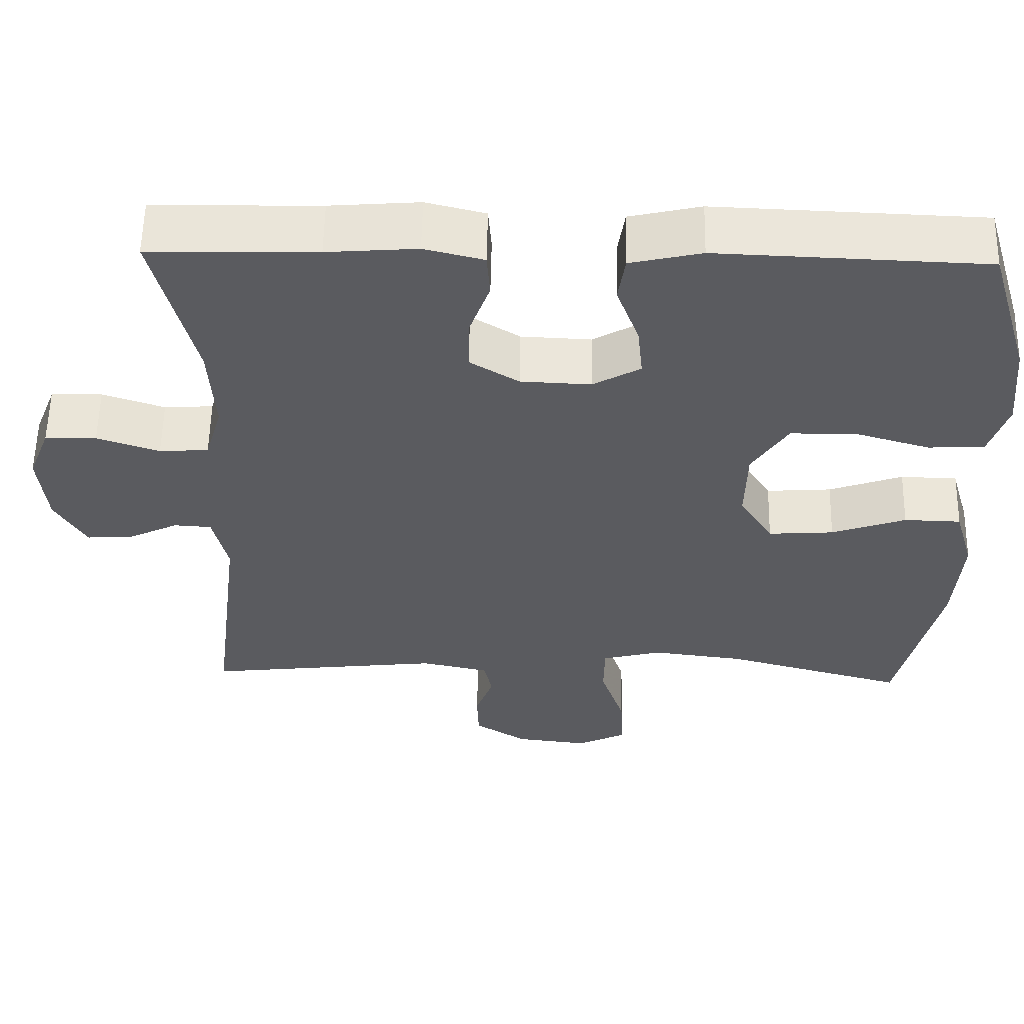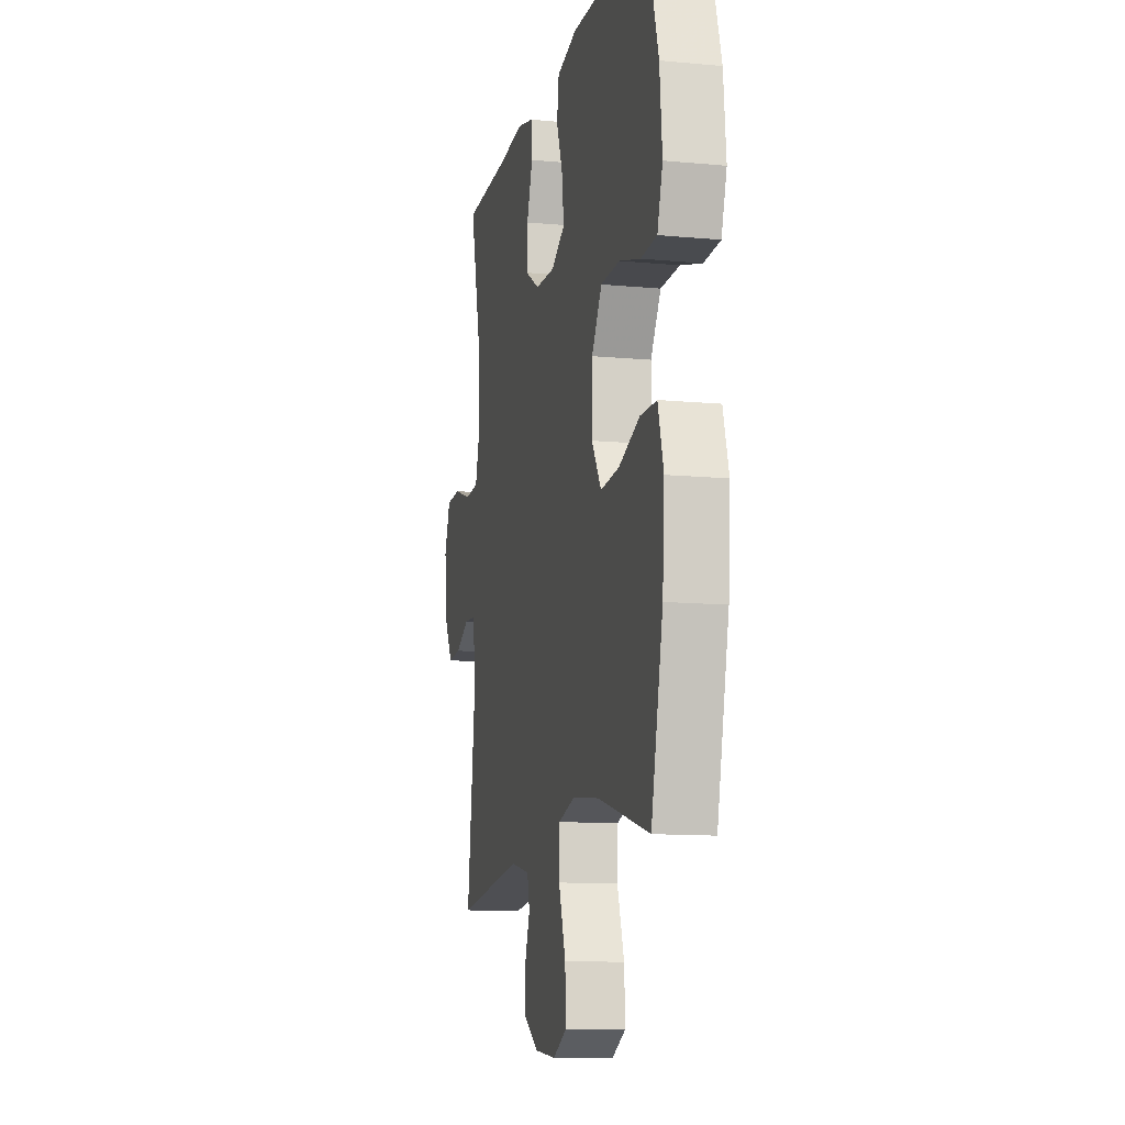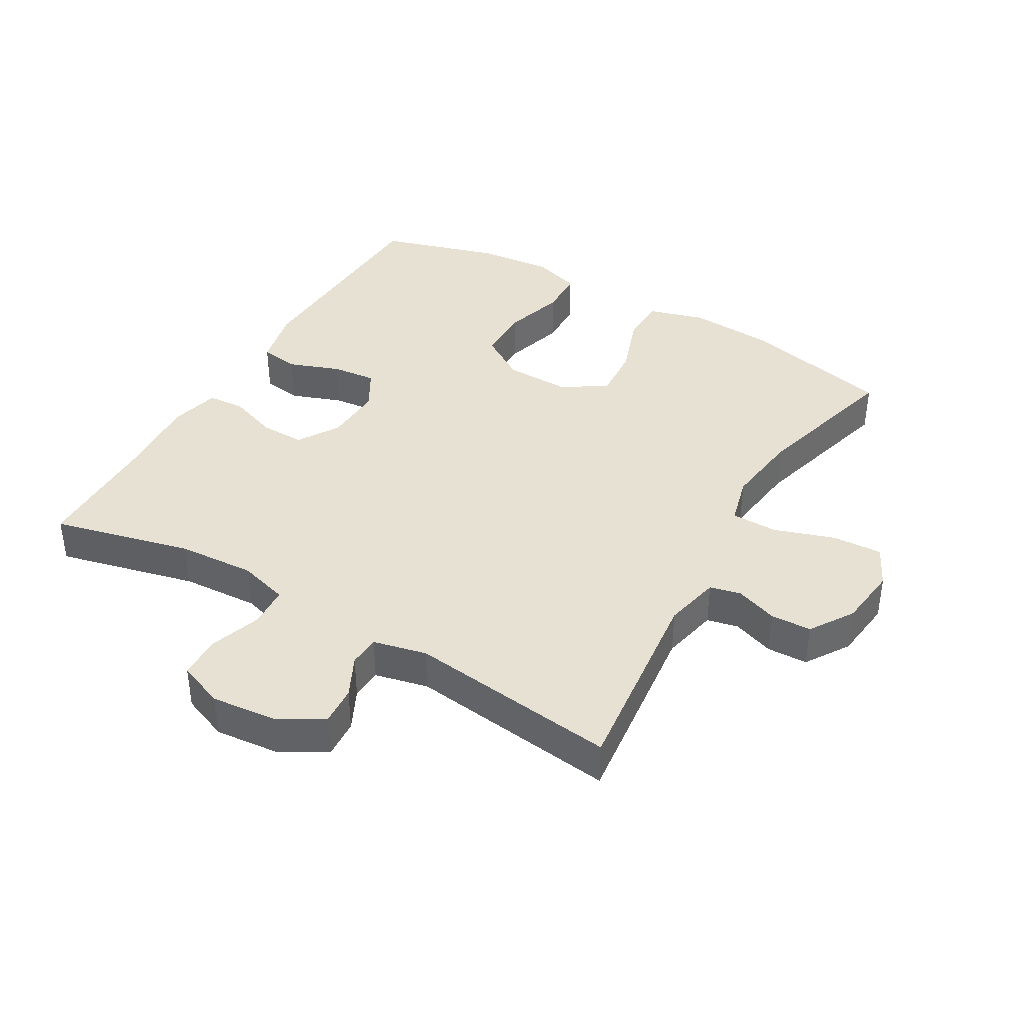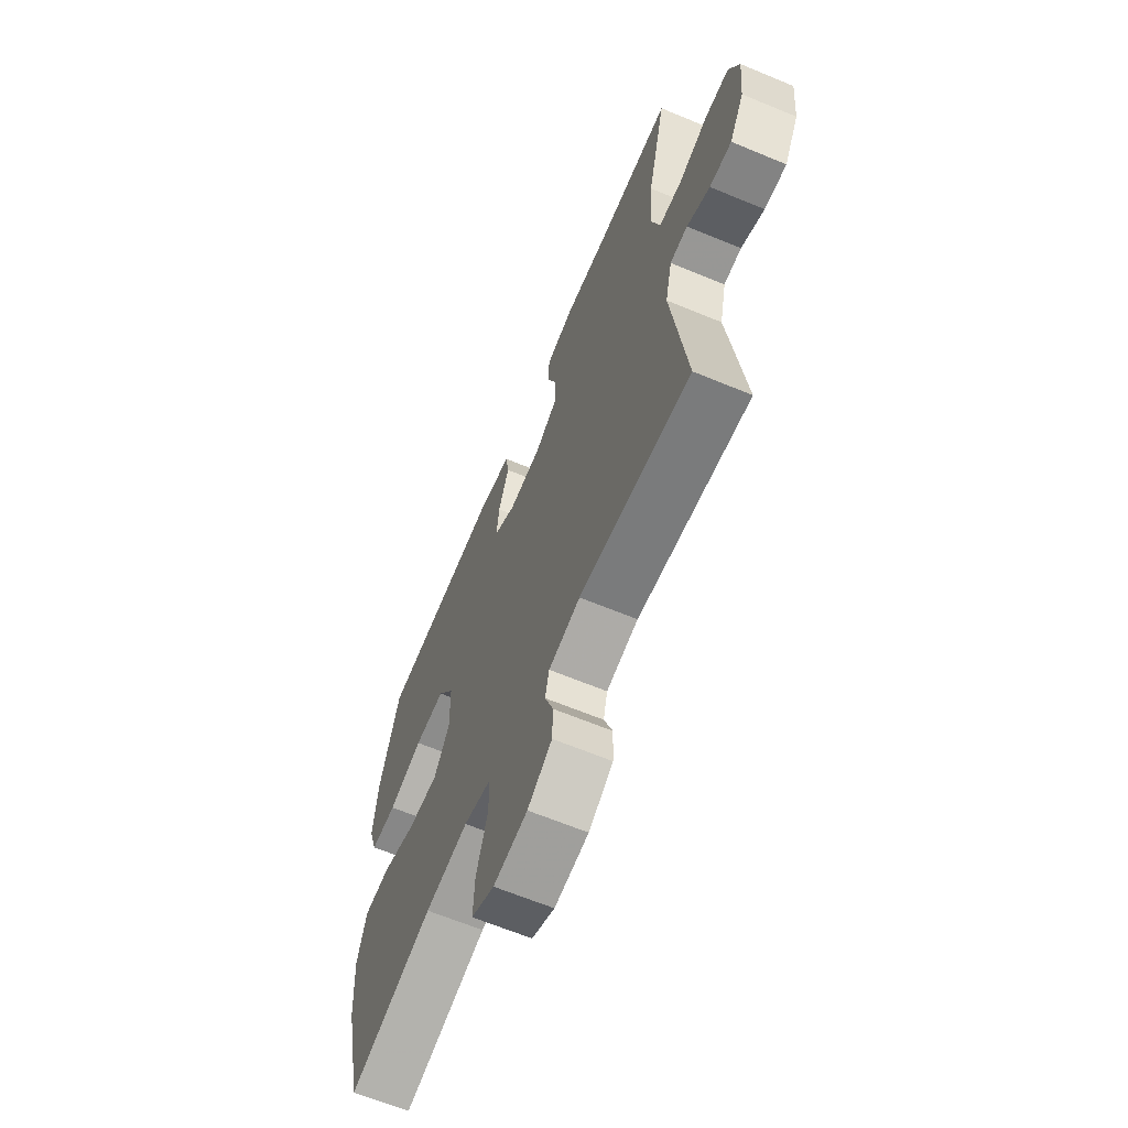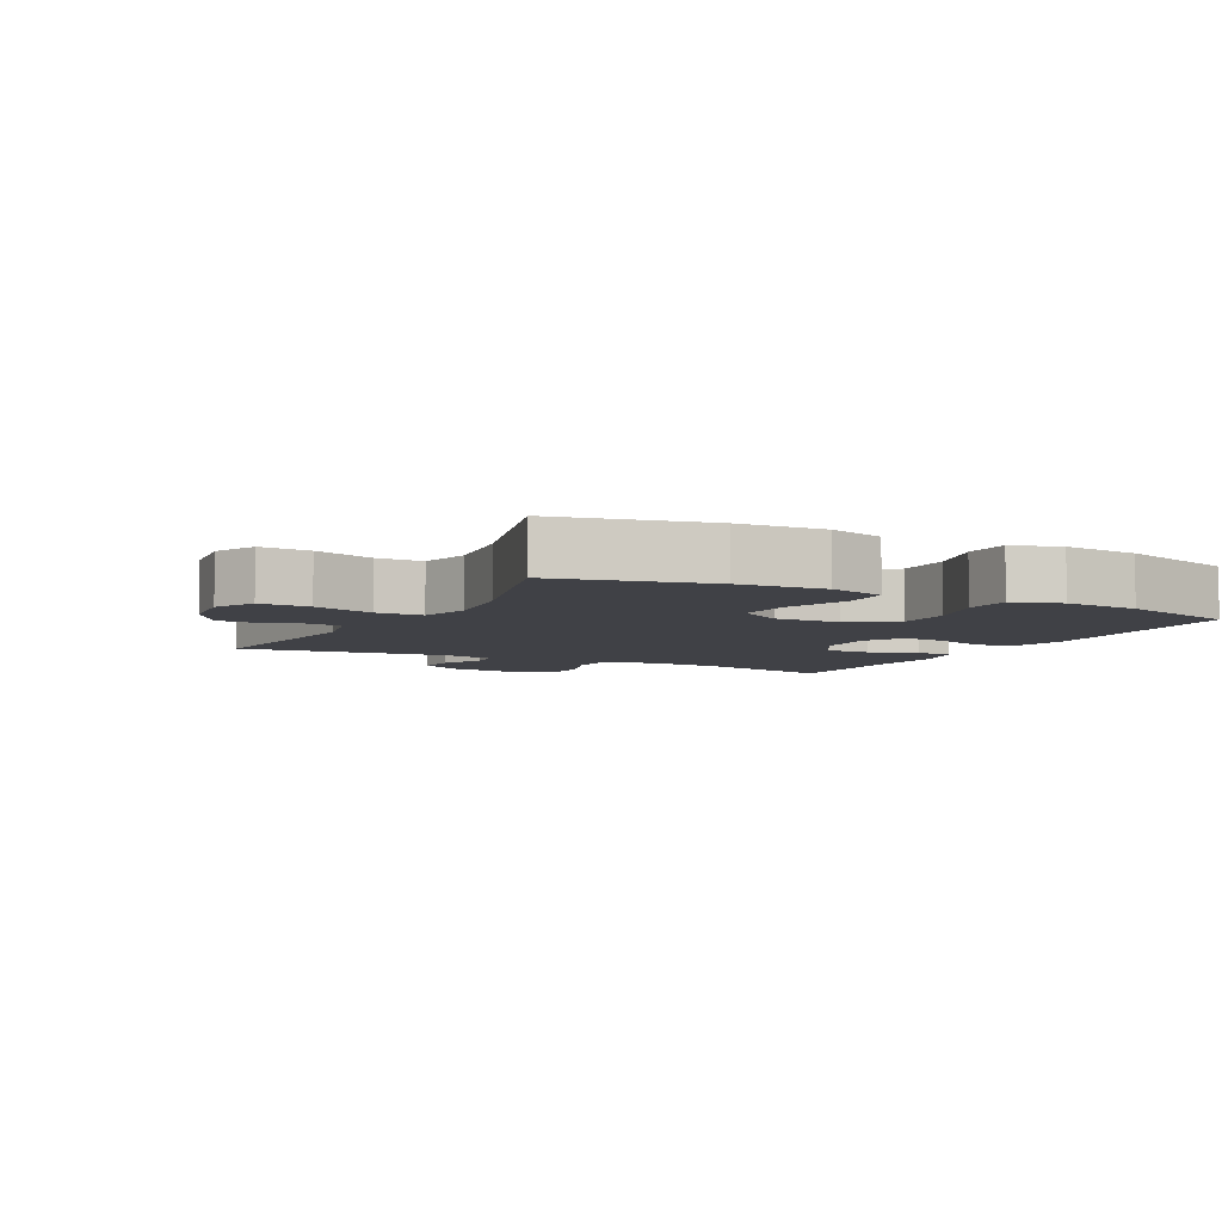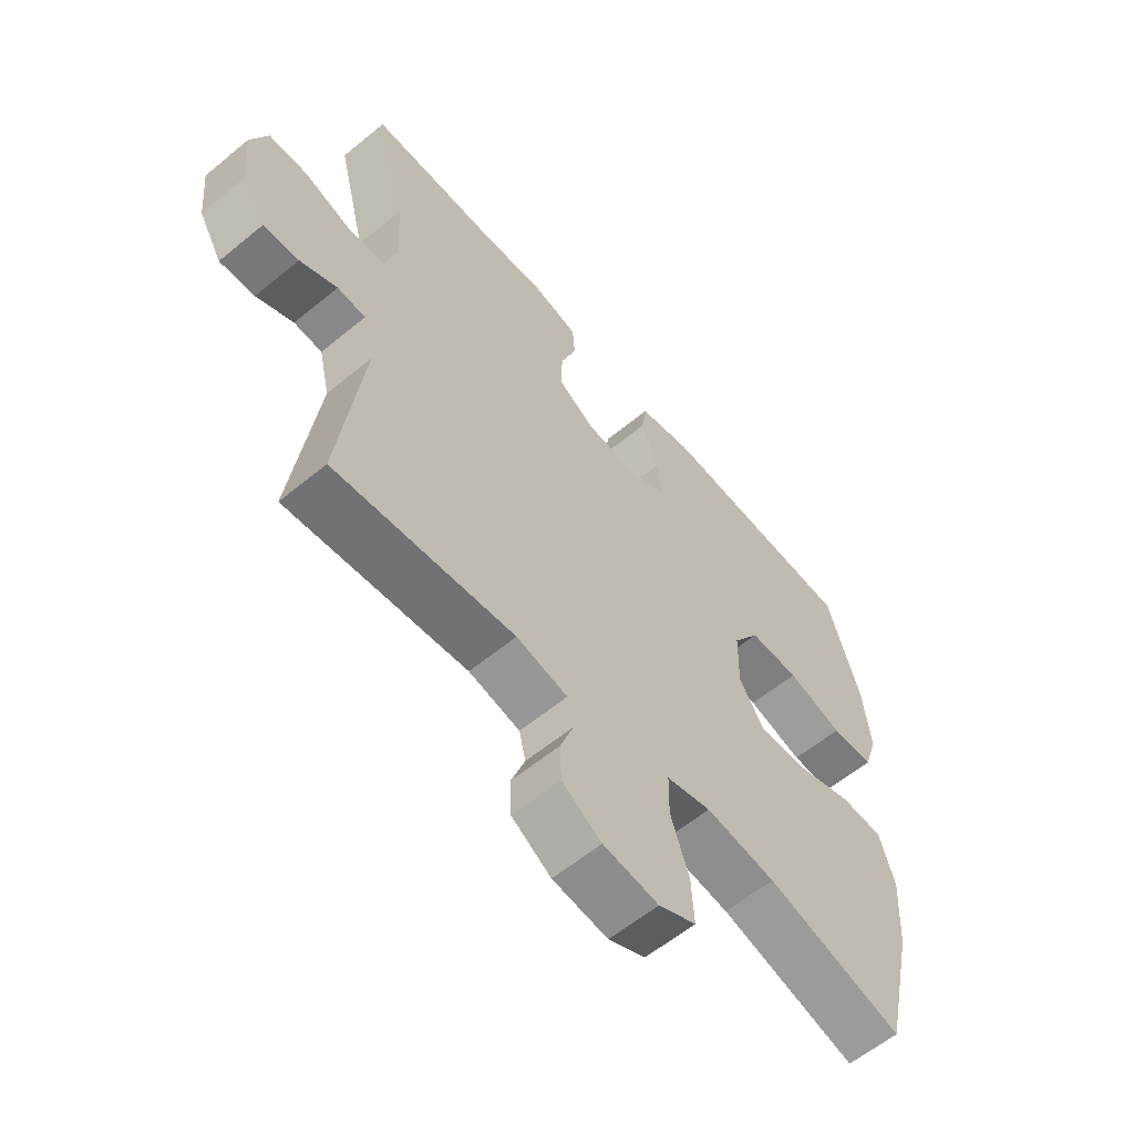
<metadata>
{"format":"obj","ext":"obj","renderer":"f3d","projection":"perspective","resolution":1024,"background":"white","views":[{"elev":57.1,"azim":-178.9,"up":"+Z"},{"elev":-11.8,"azim":-102.7,"up":"+Z"},{"elev":39.5,"azim":120.2,"up":"+Y"},{"elev":-64.7,"azim":67.3,"up":"+Z"},{"elev":-6.0,"azim":-117.5,"up":"+Y"},{"elev":-60.2,"azim":130.1,"up":"+Z"}]}
</metadata>
<code>
v -0.5 0.07 0.5
v -0.158 0.07 0.513
v -0.067 0.07 0.492
v -0.058 0.07 0.432
v -0.087 0.07 0.353
v -0.094 0.07 0.285
v -0.033 0.07 0.25
v 0.057 0.07 0.254
v 0.12 0.07 0.293
v 0.119 0.07 0.361
v 0.092 0.07 0.437
v 0.096 0.07 0.494
v 0.172 0.07 0.513
v 0.287 0.07 0.504
v 0.5 0.07 0.5
v 0.448 0.07 0.286
v 0.441 0.07 0.167
v 0.463 0.07 0.091
v 0.526 0.07 0.087
v 0.606 0.07 0.114
v 0.672 0.07 0.112
v 0.7 0.07 0.041
v 0.69 0.07 -0.059
v 0.65 0.07 -0.128
v 0.59 0.07 -0.124
v 0.527 0.07 -0.093
v 0.479 0.07 -0.096
v 0.46 0.07 -0.178
v 0.5 0.07 -0.5
v 0.195 0.07 -0.465
v 0.108 0.07 -0.484
v 0.097 0.07 -0.532
v 0.12 0.07 -0.596
v 0.118 0.07 -0.659
v 0.051 0.07 -0.702
v -0.043 0.07 -0.713
v -0.106 0.07 -0.682
v -0.102 0.07 -0.605
v -0.071 0.07 -0.512
v -0.072 0.07 -0.441
v -0.148 0.07 -0.421
v -0.267 0.07 -0.436
v -0.5 0.07 -0.5
v -0.553 0.07 -0.269
v -0.562 0.07 -0.138
v -0.537 0.07 -0.052
v -0.464 0.07 -0.05
v -0.369 0.07 -0.084
v -0.285 0.07 -0.09
v -0.242 0.07 -0.022
v -0.244 0.07 0.078
v -0.29 0.07 0.15
v -0.375 0.07 0.151
v -0.47 0.07 0.123
v -0.542 0.07 0.126
v -0.566 0.07 0.2
v -0.555 0.07 0.316
v -0.5 0 0.5
v -0.158 0 0.513
v -0.067 0 0.492
v -0.058 0 0.432
v -0.087 0 0.353
v -0.094 0 0.285
v -0.033 0 0.25
v 0.057 0 0.254
v 0.12 0 0.293
v 0.119 0 0.361
v 0.092 0 0.437
v 0.096 0 0.494
v 0.172 0 0.513
v 0.287 0 0.504
v 0.5 0 0.5
v 0.448 0 0.286
v 0.441 0 0.167
v 0.463 0 0.091
v 0.526 0 0.087
v 0.606 0 0.114
v 0.672 0 0.112
v 0.7 0 0.041
v 0.69 0 -0.059
v 0.65 0 -0.128
v 0.59 0 -0.124
v 0.527 0 -0.093
v 0.479 0 -0.096
v 0.46 0 -0.178
v 0.5 0 -0.5
v 0.195 0 -0.465
v 0.108 0 -0.484
v 0.097 0 -0.532
v 0.12 0 -0.596
v 0.118 0 -0.659
v 0.051 0 -0.702
v -0.043 0 -0.713
v -0.106 0 -0.682
v -0.102 0 -0.605
v -0.071 0 -0.512
v -0.072 0 -0.441
v -0.148 0 -0.421
v -0.267 0 -0.436
v -0.5 0 -0.5
v -0.553 0 -0.269
v -0.562 0 -0.138
v -0.537 0 -0.052
v -0.464 0 -0.05
v -0.369 0 -0.084
v -0.285 0 -0.09
v -0.242 0 -0.022
v -0.244 0 0.078
v -0.29 0 0.15
v -0.375 0 0.151
v -0.47 0 0.123
v -0.542 0 0.126
v -0.566 0 0.2
v -0.555 0 0.316
f 3 4 5
f 2 3 5
f 1 2 5
f 57 1 5
f 56 57 5
f 55 56 5
f 54 55 5
f 53 54 5
f 52 53 5 6
f 51 52 6 7
f 50 51 7 8
f 49 50 8 9
f 46 47 48
f 45 46 48
f 44 45 48
f 43 44 48
f 42 43 48
f 41 42 48 49
f 40 41 49 9
f 37 38 39
f 36 37 39
f 35 36 39
f 34 35 39
f 33 34 39
f 32 33 39
f 39 40 9
f 32 39 9
f 31 32 9
f 28 29 30
f 30 31 9
f 28 30 9
f 27 28 9
f 24 25 26
f 23 24 26
f 22 23 26
f 21 22 26
f 20 21 26
f 19 20 26
f 18 19 26 27
f 27 9 10
f 18 27 10
f 17 18 10
f 14 15 16
f 14 16 17
f 13 14 17
f 12 13 17
f 11 12 17
f 10 11 17
f 62 61 60
f 62 60 59
f 62 59 58
f 62 58 114
f 62 114 113
f 62 113 112
f 62 112 111
f 62 111 110
f 63 62 110 109
f 64 63 109 108
f 65 64 108 107
f 66 65 107 106
f 105 104 103
f 105 103 102
f 105 102 101
f 105 101 100
f 105 100 99
f 106 105 99 98
f 66 106 98 97
f 96 95 94
f 96 94 93
f 96 93 92
f 96 92 91
f 96 91 90
f 96 90 89
f 66 97 96
f 66 96 89
f 66 89 88
f 87 86 85
f 66 88 87
f 66 87 85
f 66 85 84
f 83 82 81
f 83 81 80
f 83 80 79
f 83 79 78
f 83 78 77
f 83 77 76
f 84 83 76 75
f 67 66 84
f 67 84 75
f 67 75 74
f 73 72 71
f 74 73 71
f 74 71 70
f 74 70 69
f 74 69 68
f 74 68 67
f 1 58 59 2
f 2 59 60 3
f 3 60 61 4
f 4 61 62 5
f 5 62 63 6
f 6 63 64 7
f 7 64 65 8
f 8 65 66 9
f 9 66 67 10
f 10 67 68 11
f 11 68 69 12
f 12 69 70 13
f 13 70 71 14
f 14 71 72 15
f 15 72 73 16
f 16 73 74 17
f 17 74 75 18
f 18 75 76 19
f 19 76 77 20
f 20 77 78 21
f 21 78 79 22
f 22 79 80 23
f 23 80 81 24
f 24 81 82 25
f 25 82 83 26
f 26 83 84 27
f 27 84 85 28
f 28 85 86 29
f 29 86 87 30
f 30 87 88 31
f 31 88 89 32
f 32 89 90 33
f 33 90 91 34
f 34 91 92 35
f 35 92 93 36
f 36 93 94 37
f 37 94 95 38
f 38 95 96 39
f 39 96 97 40
f 40 97 98 41
f 41 98 99 42
f 42 99 100 43
f 43 100 101 44
f 44 101 102 45
f 45 102 103 46
f 46 103 104 47
f 47 104 105 48
f 48 105 106 49
f 49 106 107 50
f 50 107 108 51
f 51 108 109 52
f 52 109 110 53
f 53 110 111 54
f 54 111 112 55
f 55 112 113 56
f 56 113 114 57
f 57 114 58 1

</code>
